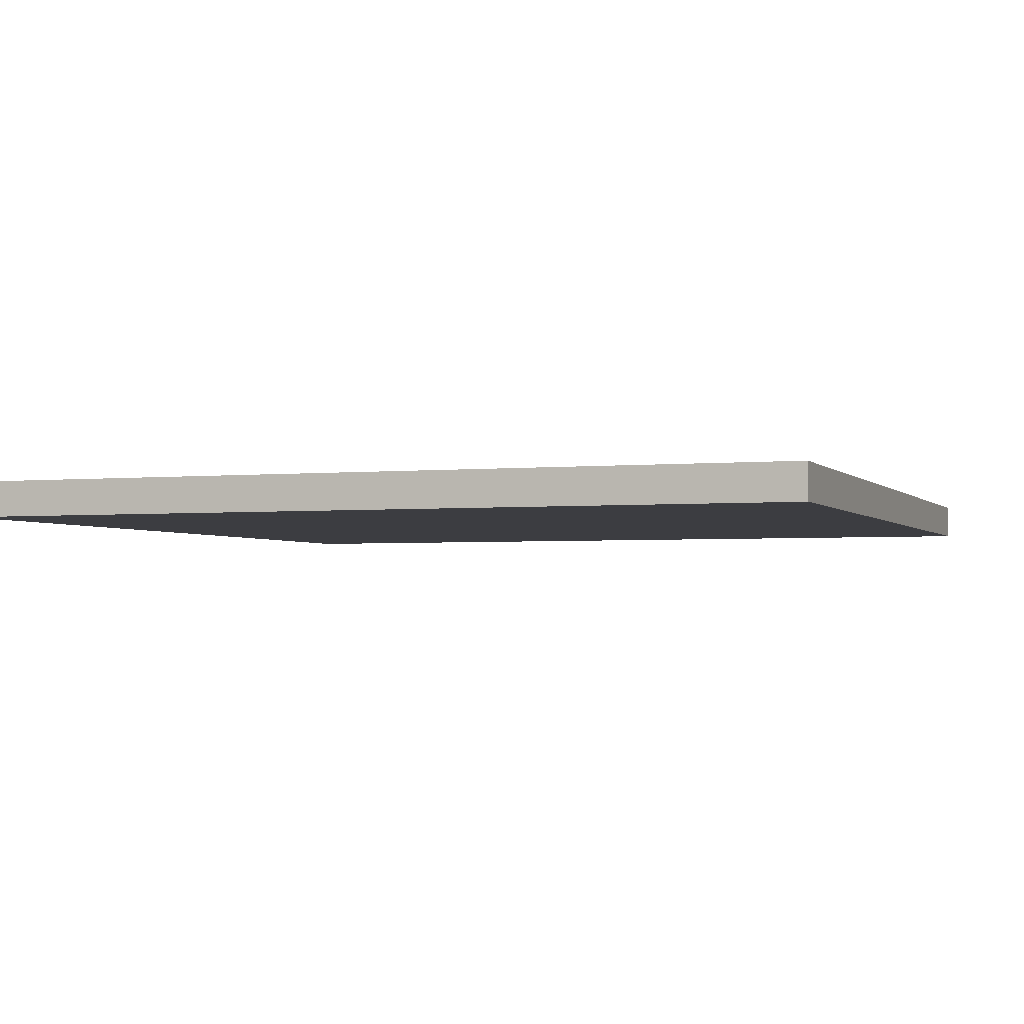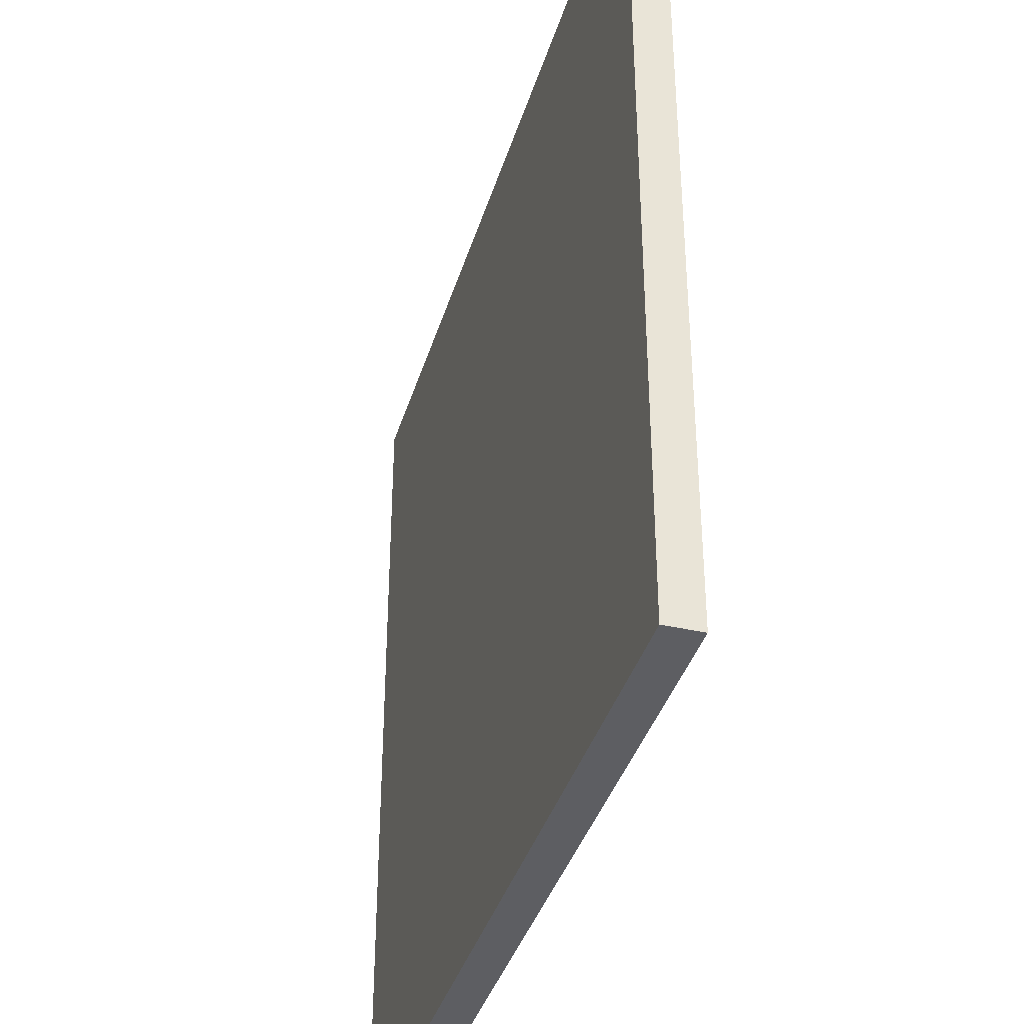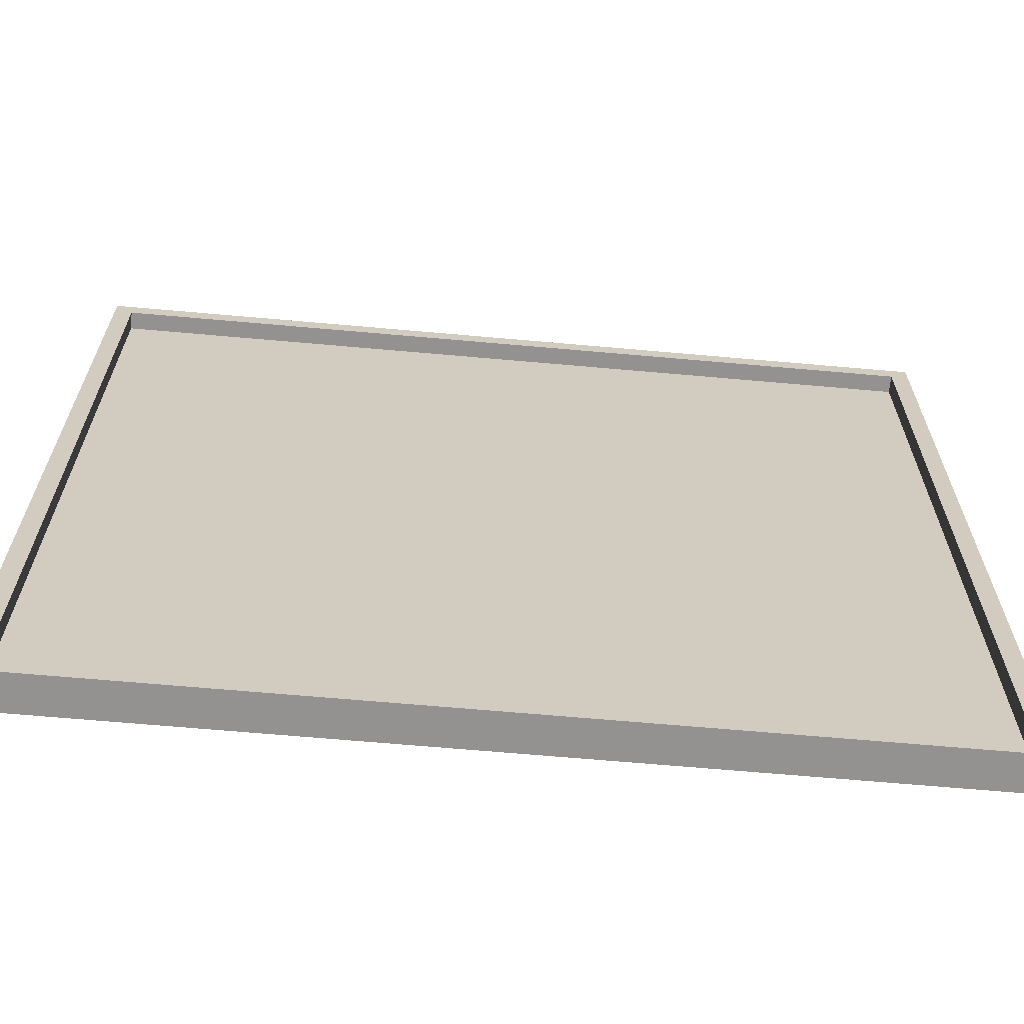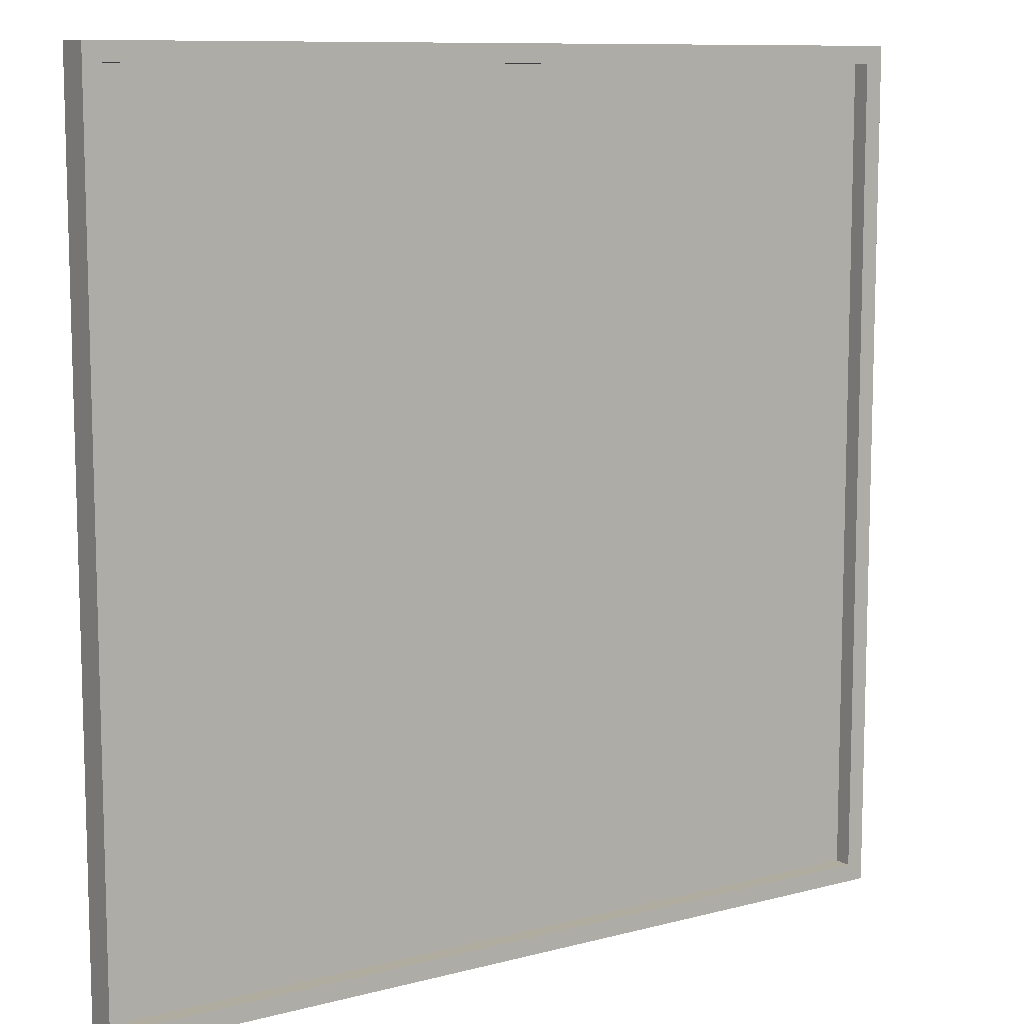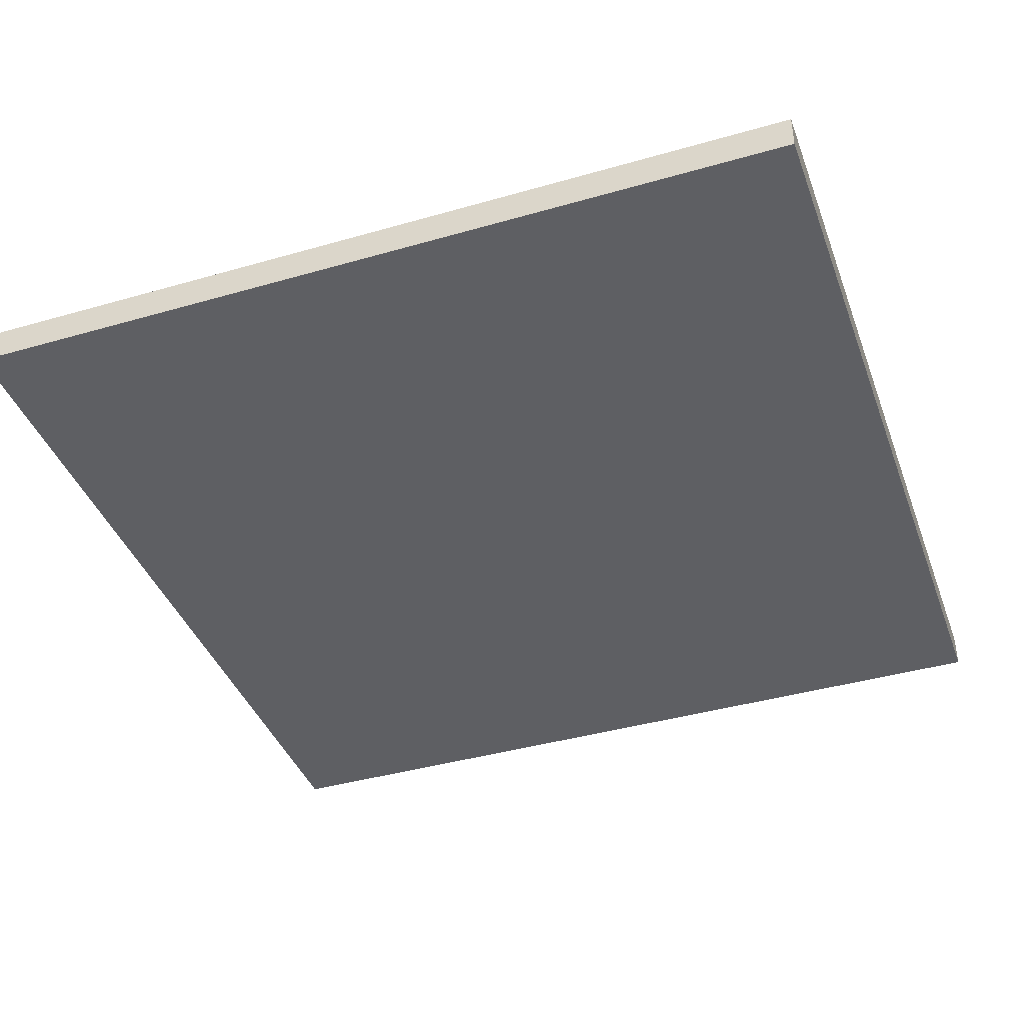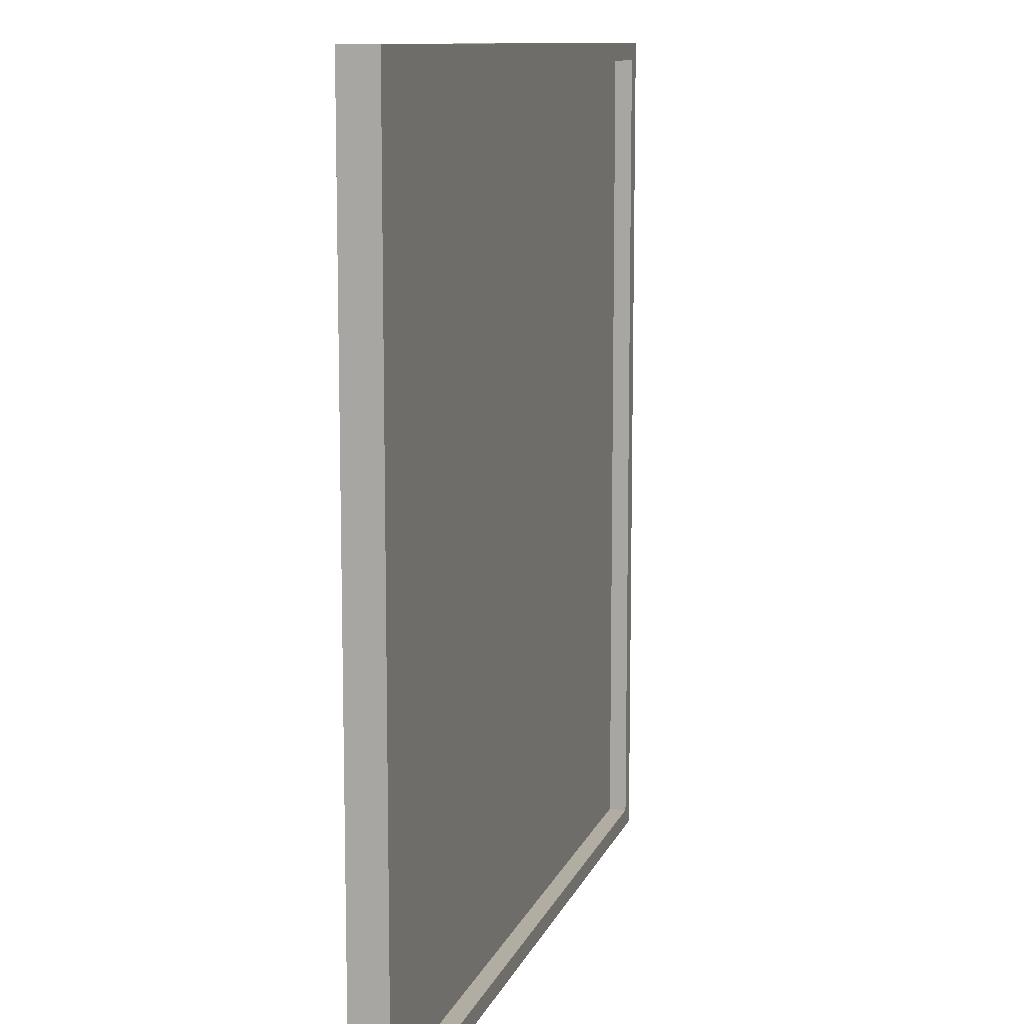
<metadata>
{"format":"obj","ext":"obj","renderer":"f3d","projection":"perspective","resolution":1024,"background":"white","views":[{"elev":-2.8,"azim":19.9,"up":"+Y"},{"elev":-38.3,"azim":73.8,"up":"+Z"},{"elev":-66.5,"azim":174.9,"up":"+Z"},{"elev":9.9,"azim":146.0,"up":"+Z"},{"elev":-40.5,"azim":-160.6,"up":"+Y"},{"elev":10.6,"azim":105.4,"up":"+Z"}]}
</metadata>
<code>
o
v 21.6 0 -50.3
v 21.6 0 -45.5
v 21.6 0.1 -50.3
v 21.6 0.1 -45.5
v 21.6 0.2 -50.3
v 21.6 0.2 -45.5
v 26.3 0.1 -50.2
v 26.3 0.1 -45.6
v 26.3 0.2 -50.2
v 26.3 0.2 -45.6
v 21.7 0.1 -50.2
v 21.7 0.1 -45.6
v 21.7 0.2 -50.2
v 21.7 0.2 -45.6
v 26.4 0 -50.3
v 26.4 0 -45.5
v 26.4 0.1 -50.3
v 26.4 0.1 -45.5
v 26.4 0.2 -50.3
v 26.4 0.2 -45.5
v 21.6 0 -50.3
v 21.6 0.1 -50.3
v 21.6 0.2 -50.3
v 26.4 0 -50.3
v 26.4 0.1 -50.3
v 26.4 0.2 -50.3
v 21.7 0.1 -45.6
v 21.7 0.2 -45.6
v 26.3 0.1 -45.6
v 26.3 0.2 -45.6
v 21.7 0.1 -50.2
v 21.7 0.2 -50.2
v 26.3 0.1 -50.2
v 26.3 0.2 -50.2
v 21.6 0 -45.5
v 21.6 0.1 -45.5
v 21.6 0.2 -45.5
v 26.4 0 -45.5
v 26.4 0.1 -45.5
v 26.4 0.2 -45.5
v 21.6 0 -50.3
v 26.4 0 -50.3
v 21.6 0 -45.5
v 26.4 0 -45.5
v 21.7 0.1 -50.2
v 26.3 0.1 -50.2
v 21.7 0.1 -45.6
v 26.3 0.1 -45.6
v 21.6 0.2 -50.3
v 26.4 0.2 -50.3
v 21.7 0.2 -50.2
v 26.3 0.2 -50.2
v 21.7 0.2 -45.6
v 26.3 0.2 -45.6
v 21.6 0.2 -45.5
v 26.4 0.2 -45.5
f 1 2 3
f 3 2 4
f 3 4 5
f 5 4 6
f 7 8 9
f 9 8 10
f 13 12 11
f 14 12 13
f 17 16 15
f 18 16 17
f 19 18 17
f 20 18 19
f 21 22 24
f 22 23 25
f 24 22 25
f 25 23 26
f 27 28 29
f 29 28 30
f 33 32 31
f 34 32 33
f 38 36 35
f 39 37 36
f 39 36 38
f 40 37 39
f 41 42 43
f 43 42 44
f 47 46 45
f 48 46 47
f 51 50 49
f 52 50 51
f 53 51 49
f 54 50 52
f 55 53 49
f 55 54 53
f 56 50 54
f 56 54 55

</code>
